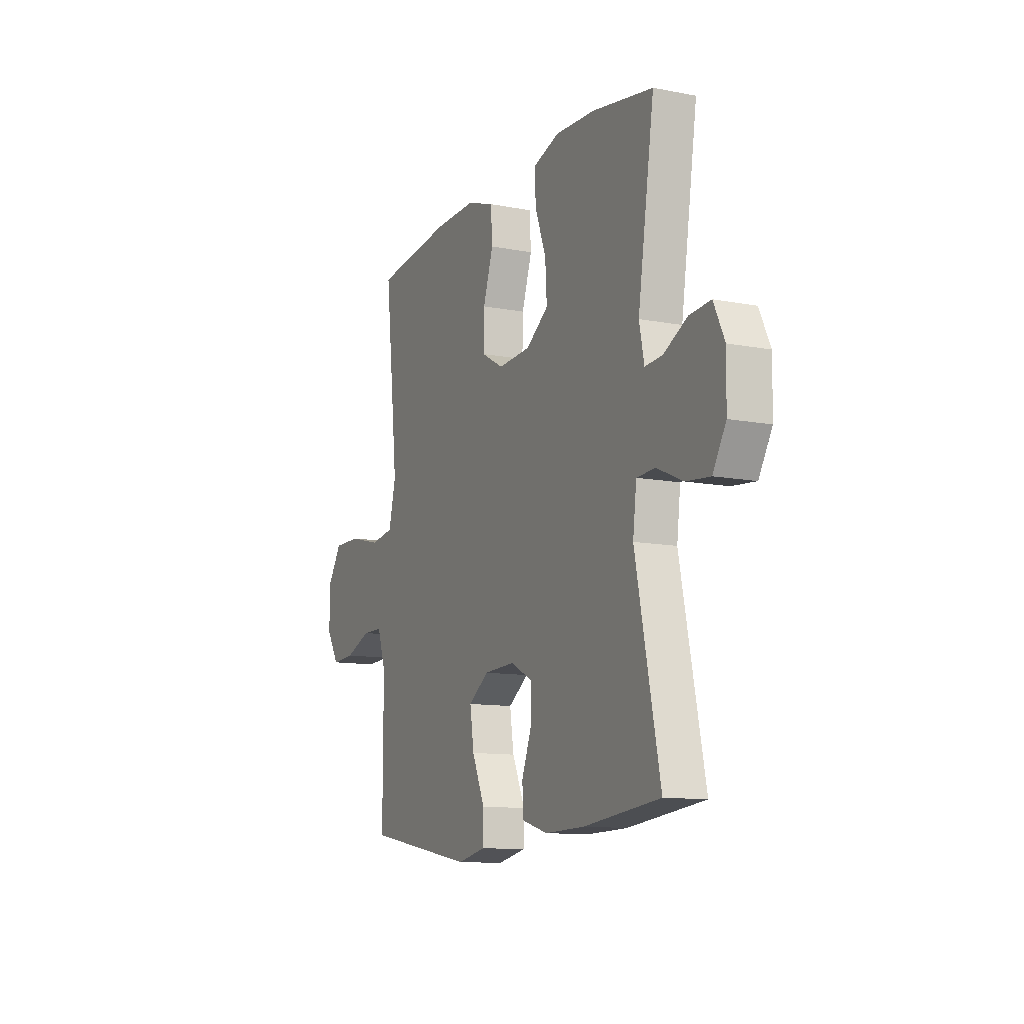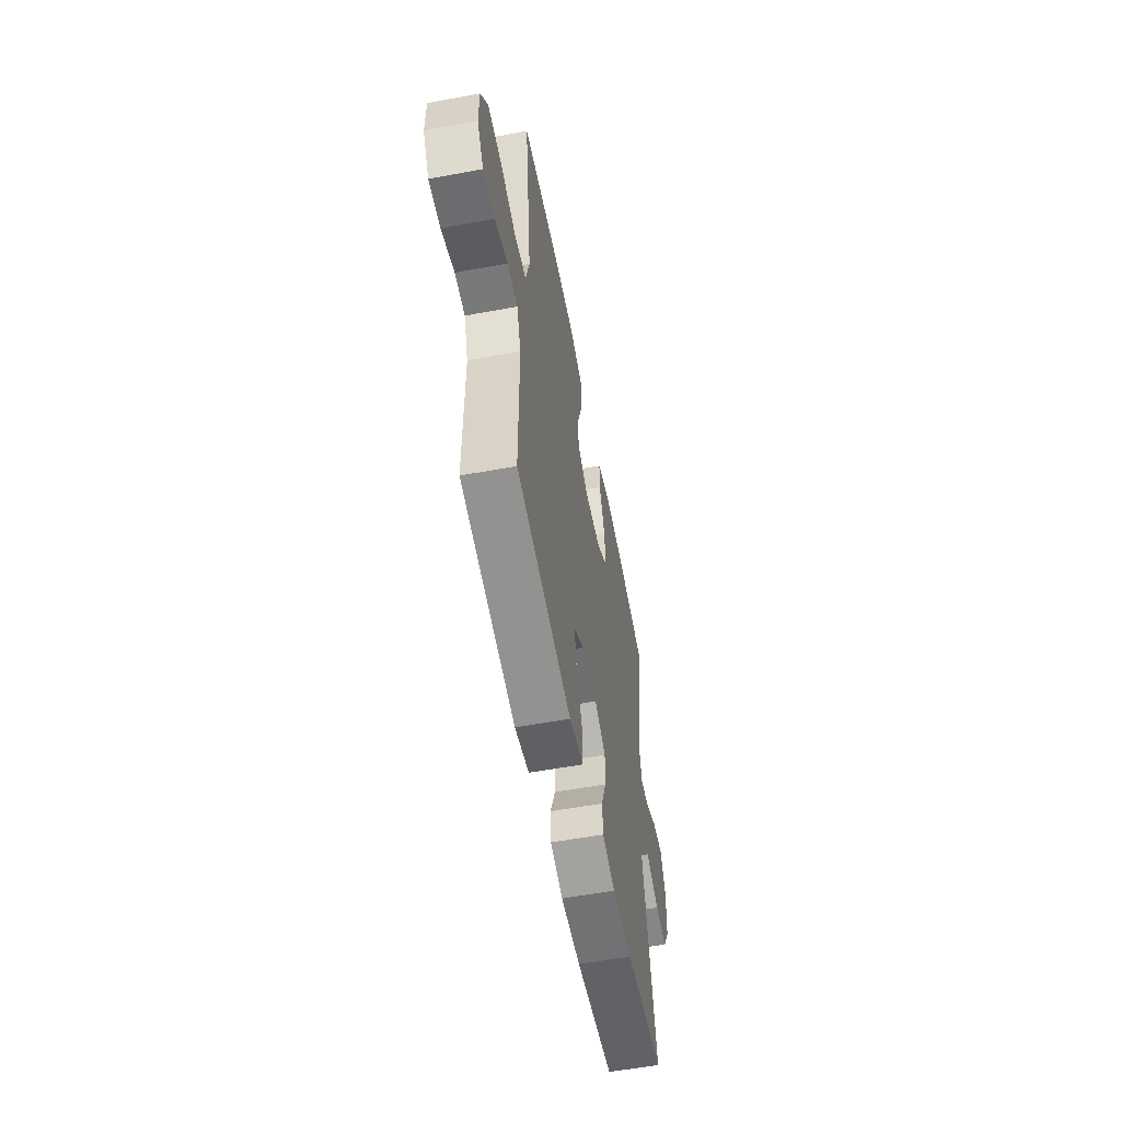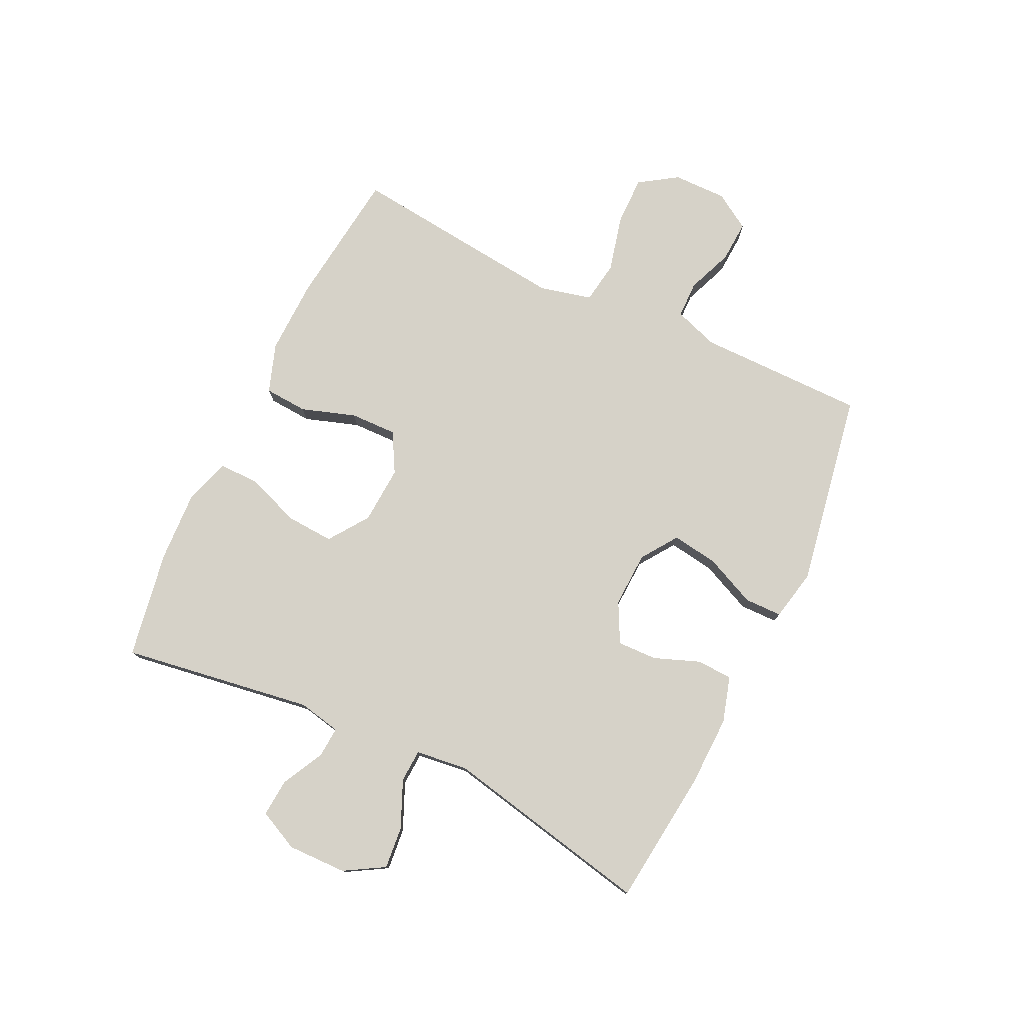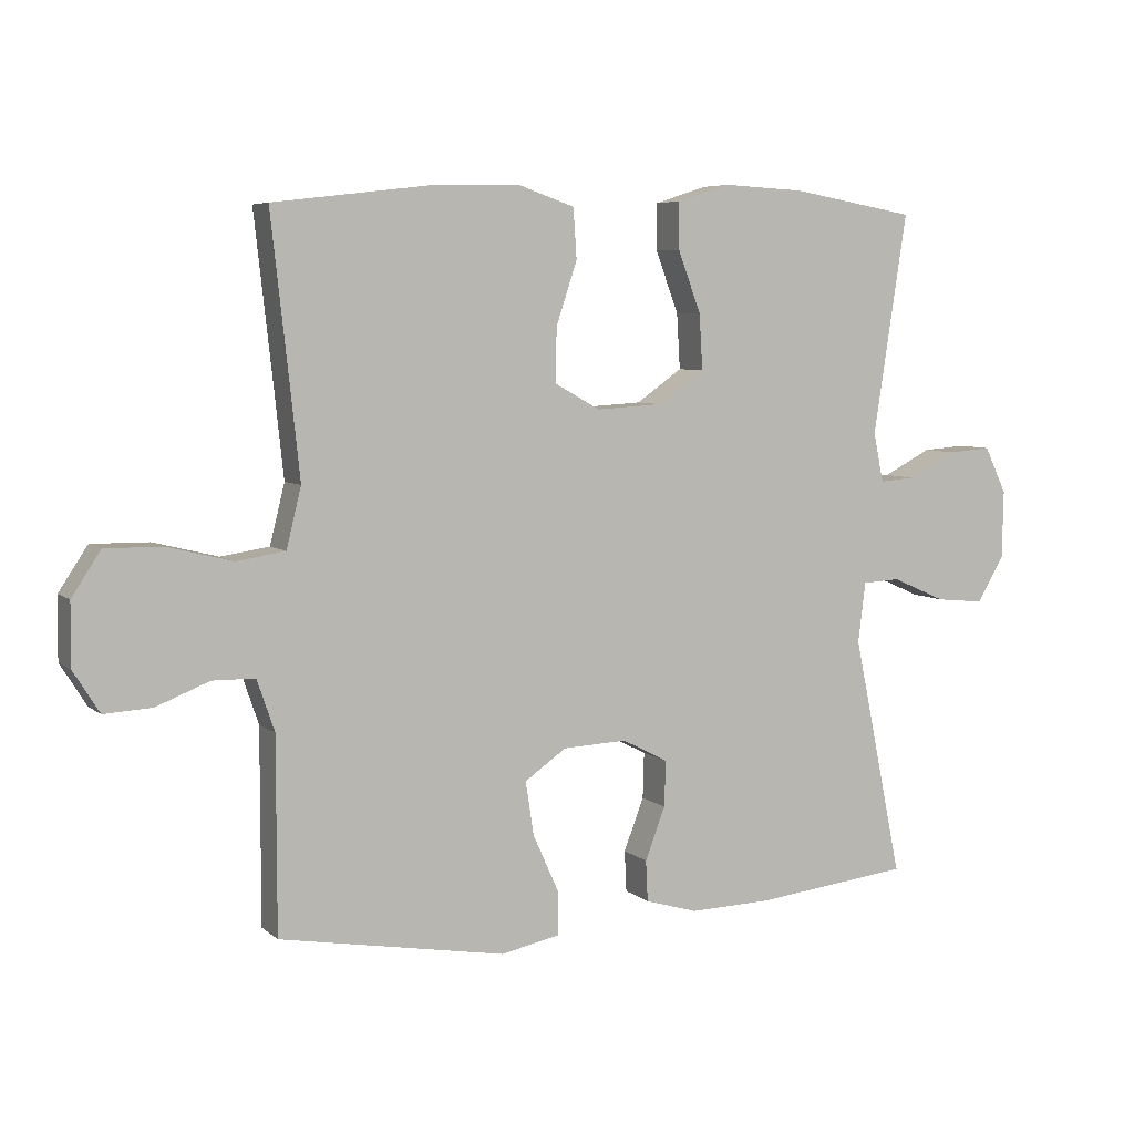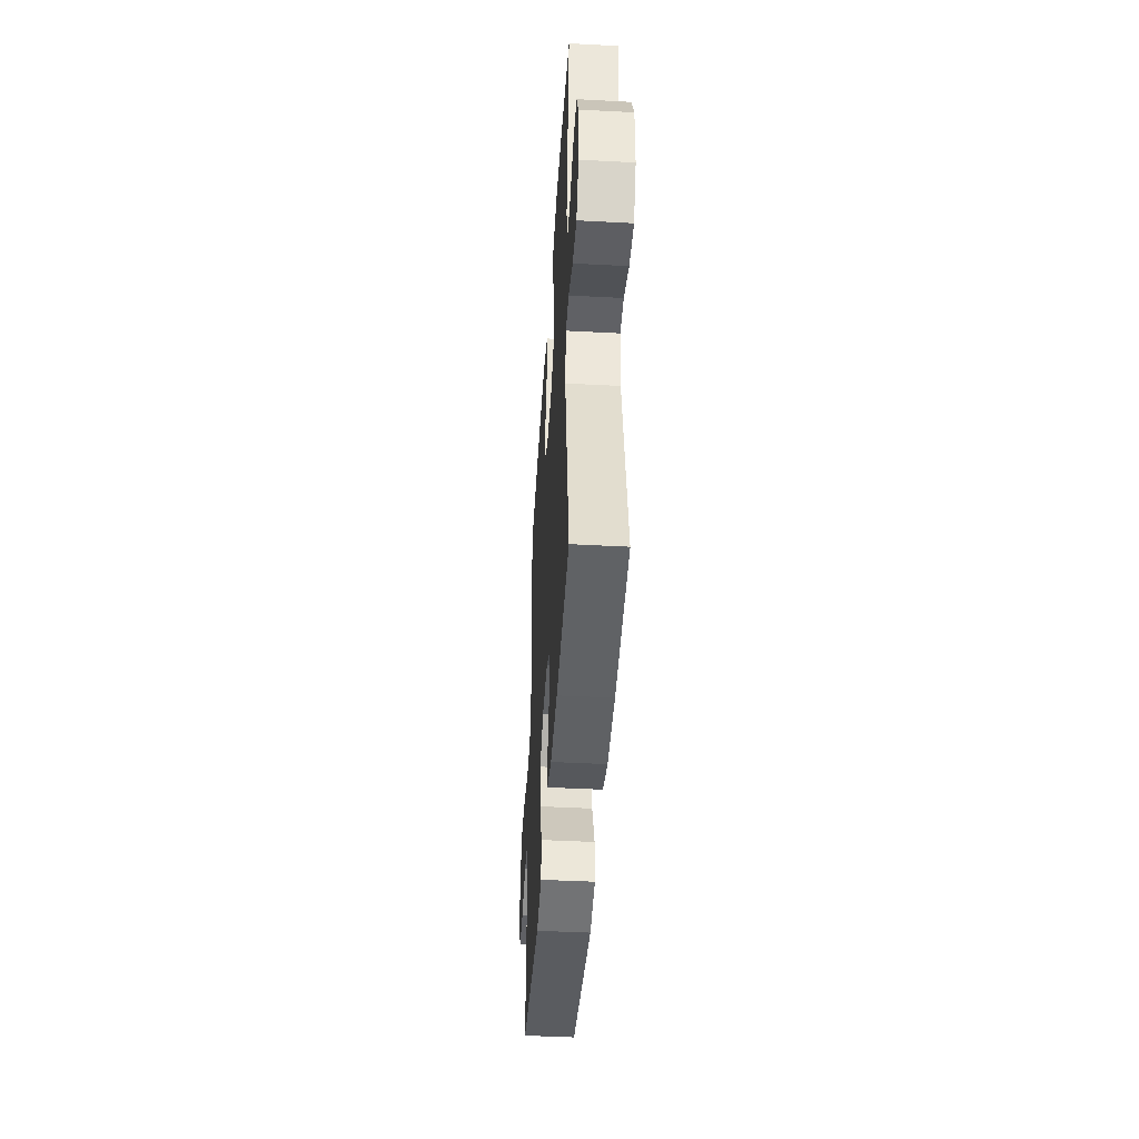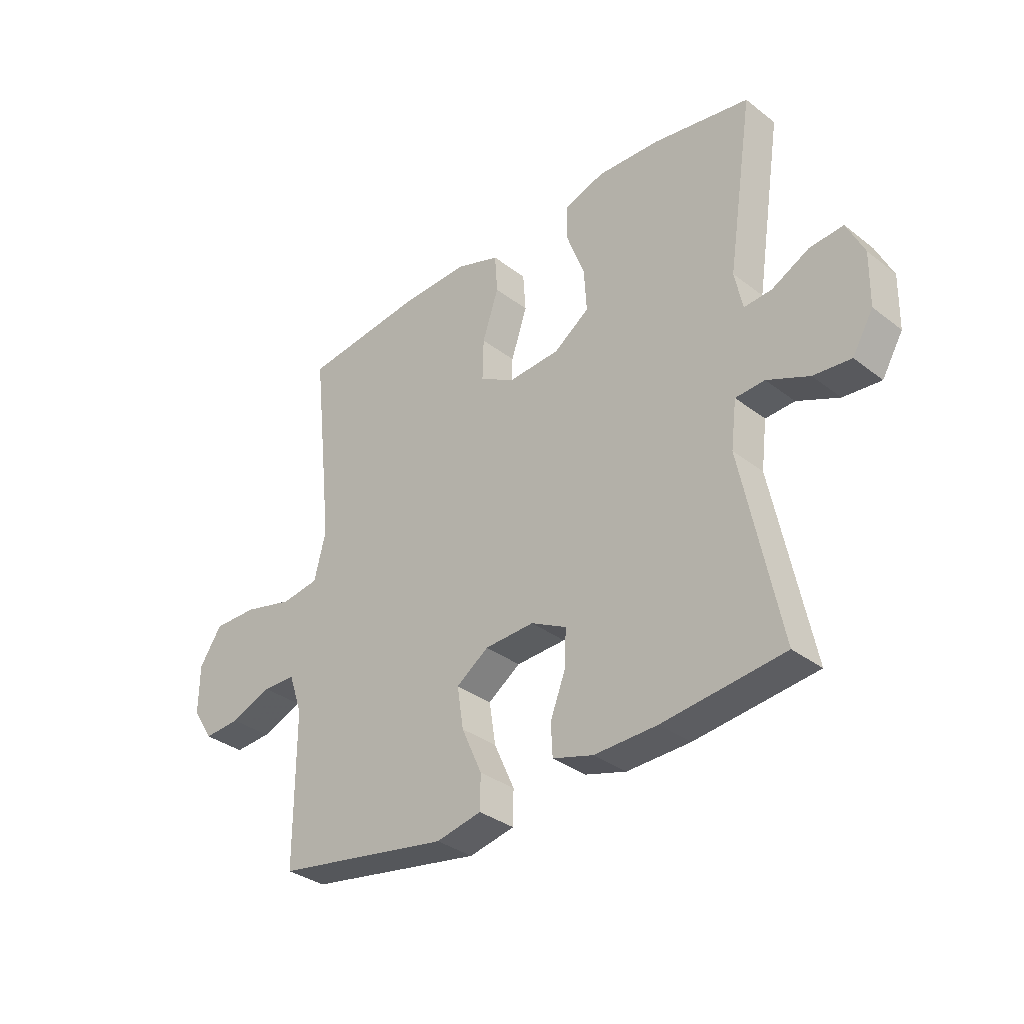
<metadata>
{"format":"obj","ext":"obj","renderer":"f3d","projection":"perspective","resolution":1024,"background":"white","views":[{"elev":-11.4,"azim":64.9,"up":"+Z"},{"elev":-56.9,"azim":-79.1,"up":"+Z"},{"elev":77.6,"azim":115.6,"up":"+Y"},{"elev":6.0,"azim":-25.2,"up":"+Z"},{"elev":-44.1,"azim":86.4,"up":"+Z"},{"elev":-33.9,"azim":43.9,"up":"+Z"}]}
</metadata>
<code>
v -0.5 0.07 0.5
v -0.265 0.07 0.528
v -0.136 0.07 0.531
v -0.052 0.07 0.502
v -0.047 0.07 0.428
v -0.078 0.07 0.335
v -0.08 0.07 0.255
v -0.012 0.07 0.217
v 0.087 0.07 0.223
v 0.155 0.07 0.271
v 0.15 0.07 0.353
v 0.116 0.07 0.444
v 0.116 0.07 0.513
v 0.194 0.07 0.538
v 0.315 0.07 0.532
v 0.5 0.07 0.5
v 0.45 0.07 0.173
v 0.465 0.07 0.1
v 0.518 0.07 0.104
v 0.59 0.07 0.141
v 0.654 0.07 0.146
v 0.687 0.07 0.077
v 0.685 0.07 -0.024
v 0.645 0.07 -0.092
v 0.573 0.07 -0.085
v 0.493 0.07 -0.05
v 0.437 0.07 -0.053
v 0.426 0.07 -0.142
v 0.5 0.07 -0.5
v 0.268 0.07 -0.526
v 0.147 0.07 -0.529
v 0.069 0.07 -0.506
v 0.066 0.07 -0.445
v 0.096 0.07 -0.367
v 0.098 0.07 -0.299
v 0.03 0.07 -0.264
v -0.065 0.07 -0.268
v -0.127 0.07 -0.311
v -0.115 0.07 -0.39
v -0.076 0.07 -0.477
v -0.077 0.07 -0.541
v -0.164 0.07 -0.559
v -0.5 0.07 -0.5
v -0.5 0.07 -0.33
v -0.5 0.07 -0.213
v -0.526 0.07 -0.137
v -0.589 0.07 -0.136
v -0.668 0.07 -0.167
v -0.739 0.07 -0.171
v -0.778 0.07 -0.109
v -0.777 0.07 -0.017
v -0.734 0.07 0.048
v -0.649 0.07 0.047
v -0.553 0.07 0.023
v -0.481 0.07 0.034
v -0.459 0.07 0.123
v -0.473 0.07 0.255
v -0.5 0 0.5
v -0.265 0 0.528
v -0.136 0 0.531
v -0.052 0 0.502
v -0.047 0 0.428
v -0.078 0 0.335
v -0.08 0 0.255
v -0.012 0 0.217
v 0.087 0 0.223
v 0.155 0 0.271
v 0.15 0 0.353
v 0.116 0 0.444
v 0.116 0 0.513
v 0.194 0 0.538
v 0.315 0 0.532
v 0.5 0 0.5
v 0.45 0 0.173
v 0.465 0 0.1
v 0.518 0 0.104
v 0.59 0 0.141
v 0.654 0 0.146
v 0.687 0 0.077
v 0.685 0 -0.024
v 0.645 0 -0.092
v 0.573 0 -0.085
v 0.493 0 -0.05
v 0.437 0 -0.053
v 0.426 0 -0.142
v 0.5 0 -0.5
v 0.268 0 -0.526
v 0.147 0 -0.529
v 0.069 0 -0.506
v 0.066 0 -0.445
v 0.096 0 -0.367
v 0.098 0 -0.299
v 0.03 0 -0.264
v -0.065 0 -0.268
v -0.127 0 -0.311
v -0.115 0 -0.39
v -0.076 0 -0.477
v -0.077 0 -0.541
v -0.164 0 -0.559
v -0.5 0 -0.5
v -0.5 0 -0.33
v -0.5 0 -0.213
v -0.526 0 -0.137
v -0.589 0 -0.136
v -0.668 0 -0.167
v -0.739 0 -0.171
v -0.778 0 -0.109
v -0.777 0 -0.017
v -0.734 0 0.048
v -0.649 0 0.047
v -0.553 0 0.023
v -0.481 0 0.034
v -0.459 0 0.123
v -0.473 0 0.255
f 51 52 53 54
f 51 54 55
f 50 51 55
f 47 48 49 50
f 46 47 50 55
f 45 46 55
f 44 45 55 56
f 42 43 44 56
f 39 40 41 42
f 38 39 42 56
f 31 32 33 34
f 31 34 35
f 28 29 30 31
f 27 28 31 35
f 23 24 25 26
f 23 26 27
f 22 23 27
f 19 20 21 22
f 18 19 22 27
f 17 18 27 35
f 11 12 13 14
f 10 11 14 15
f 3 4 5 6
f 3 6 7
f 57 1 2 3
f 57 3 7
f 37 38 56 57
f 36 37 57 7
f 35 36 7 8
f 17 35 8 9
f 10 15 16 17
f 9 10 17
f 111 110 109 108
f 112 111 108
f 112 108 107
f 107 106 105 104
f 112 107 104 103
f 112 103 102
f 113 112 102 101
f 113 101 100 99
f 99 98 97 96
f 113 99 96 95
f 91 90 89 88
f 92 91 88
f 88 87 86 85
f 92 88 85 84
f 83 82 81 80
f 84 83 80
f 84 80 79
f 79 78 77 76
f 84 79 76 75
f 92 84 75 74
f 71 70 69 68
f 72 71 68 67
f 63 62 61 60
f 64 63 60
f 60 59 58 114
f 64 60 114
f 114 113 95 94
f 64 114 94 93
f 65 64 93 92
f 66 65 92 74
f 74 73 72 67
f 74 67 66
f 1 58 59 2
f 2 59 60 3
f 3 60 61 4
f 4 61 62 5
f 5 62 63 6
f 6 63 64 7
f 7 64 65 8
f 8 65 66 9
f 9 66 67 10
f 10 67 68 11
f 11 68 69 12
f 12 69 70 13
f 13 70 71 14
f 14 71 72 15
f 15 72 73 16
f 16 73 74 17
f 17 74 75 18
f 18 75 76 19
f 19 76 77 20
f 20 77 78 21
f 21 78 79 22
f 22 79 80 23
f 23 80 81 24
f 24 81 82 25
f 25 82 83 26
f 26 83 84 27
f 27 84 85 28
f 28 85 86 29
f 29 86 87 30
f 30 87 88 31
f 31 88 89 32
f 32 89 90 33
f 33 90 91 34
f 34 91 92 35
f 35 92 93 36
f 36 93 94 37
f 37 94 95 38
f 38 95 96 39
f 39 96 97 40
f 40 97 98 41
f 41 98 99 42
f 42 99 100 43
f 43 100 101 44
f 44 101 102 45
f 45 102 103 46
f 46 103 104 47
f 47 104 105 48
f 48 105 106 49
f 49 106 107 50
f 50 107 108 51
f 51 108 109 52
f 52 109 110 53
f 53 110 111 54
f 54 111 112 55
f 55 112 113 56
f 56 113 114 57
f 57 114 58 1

</code>
